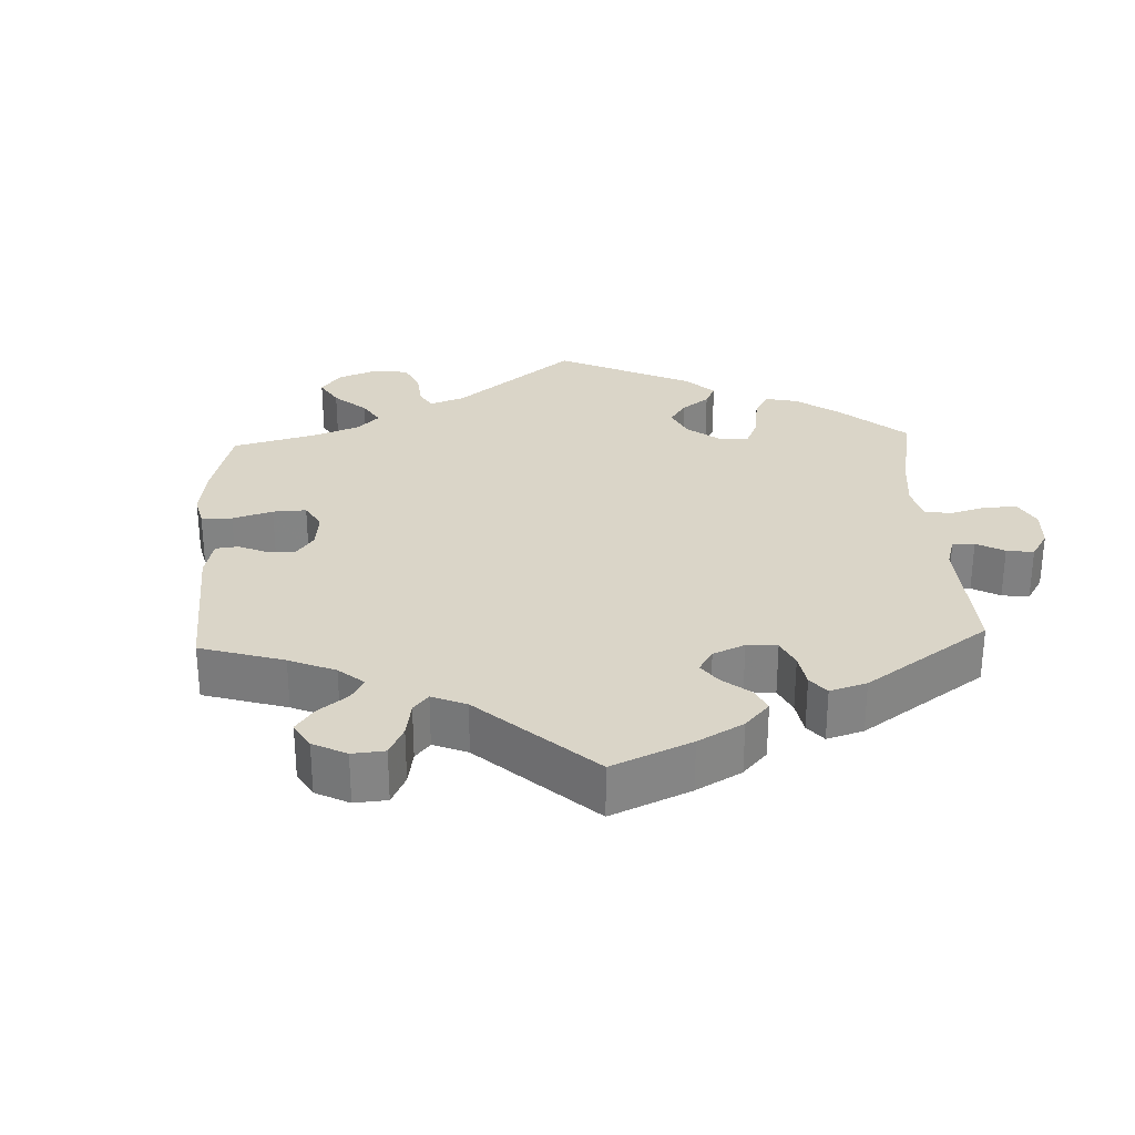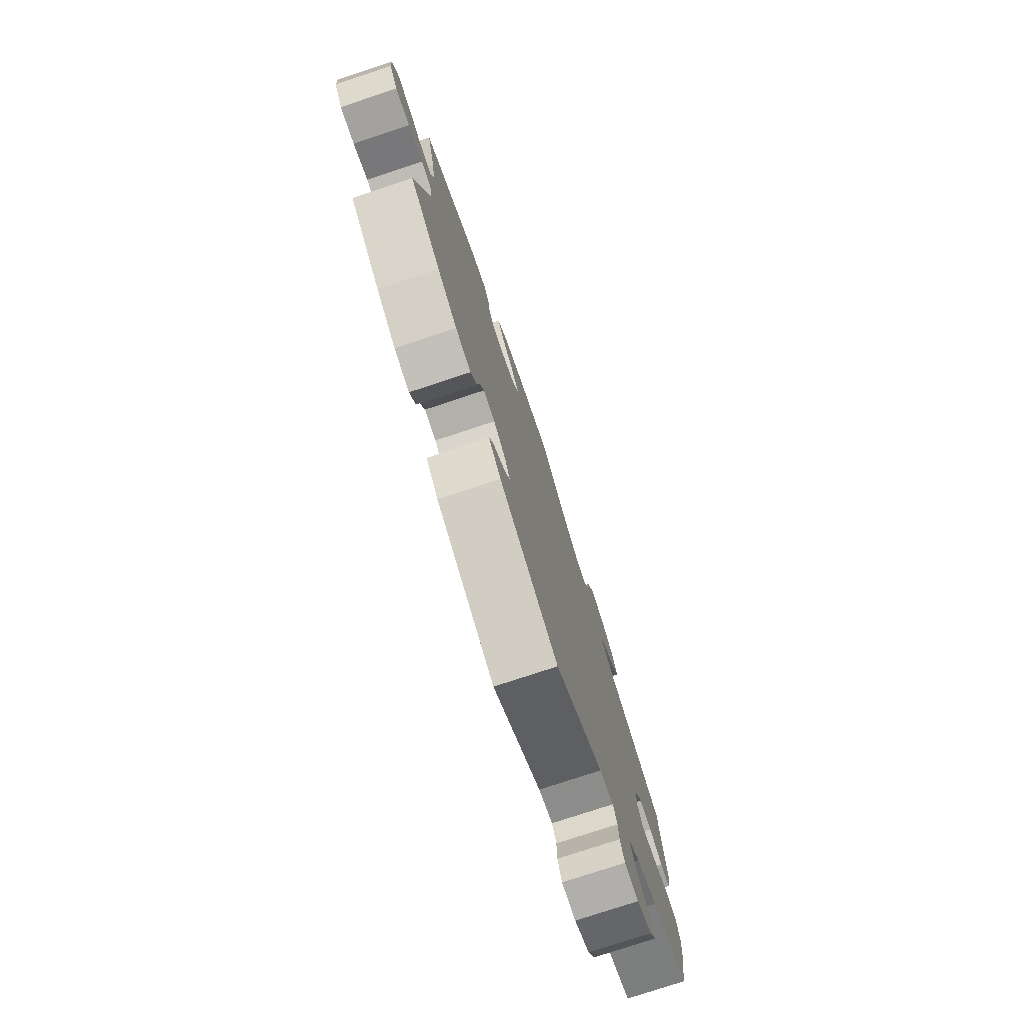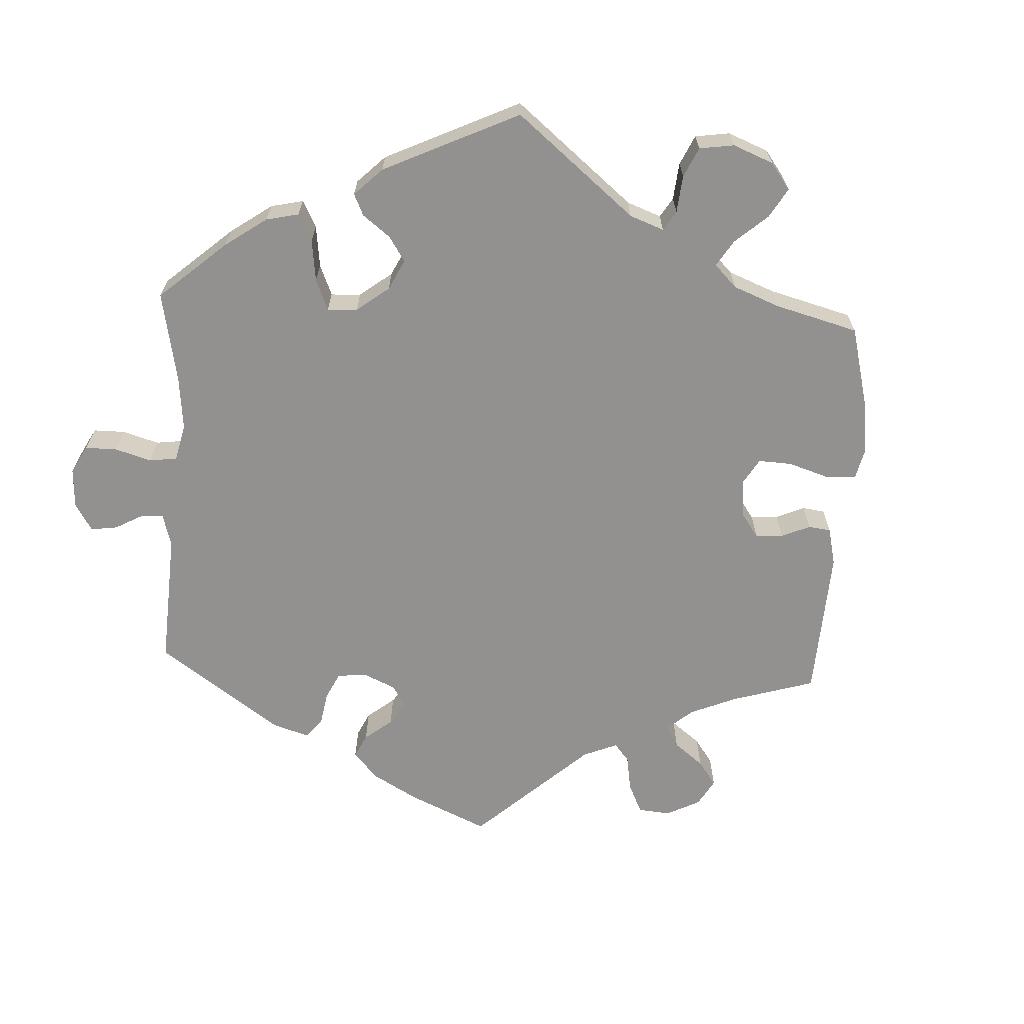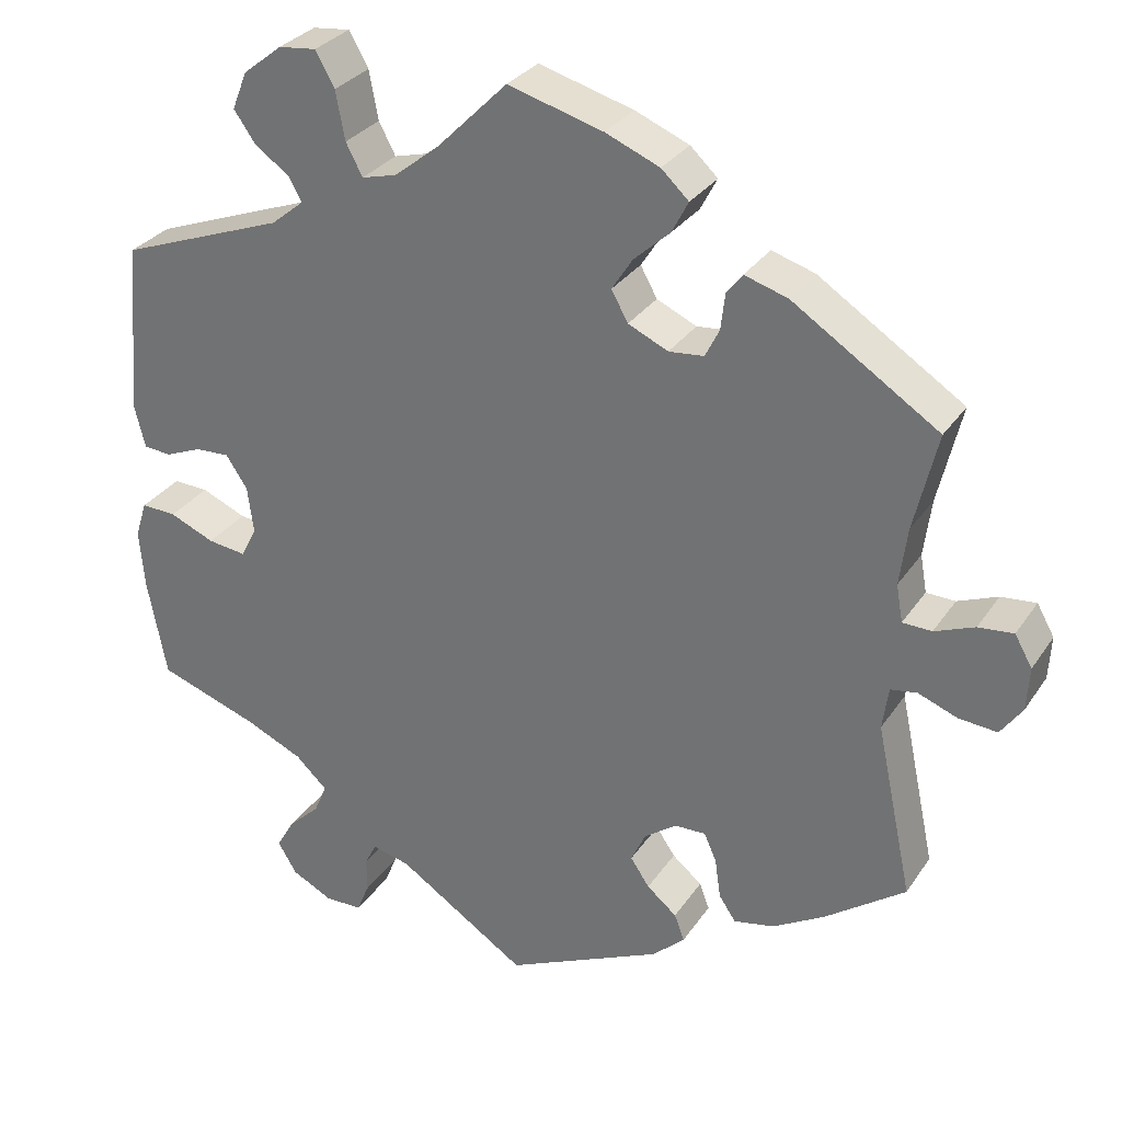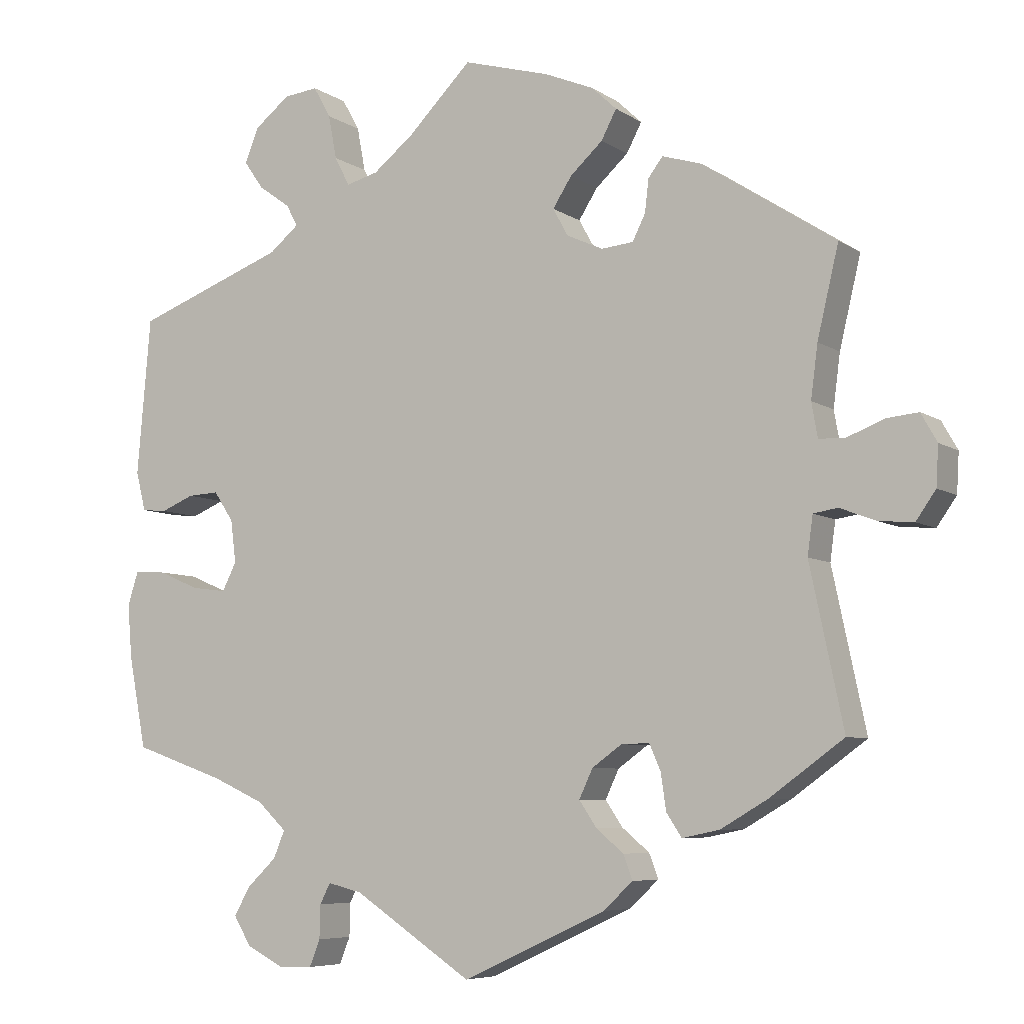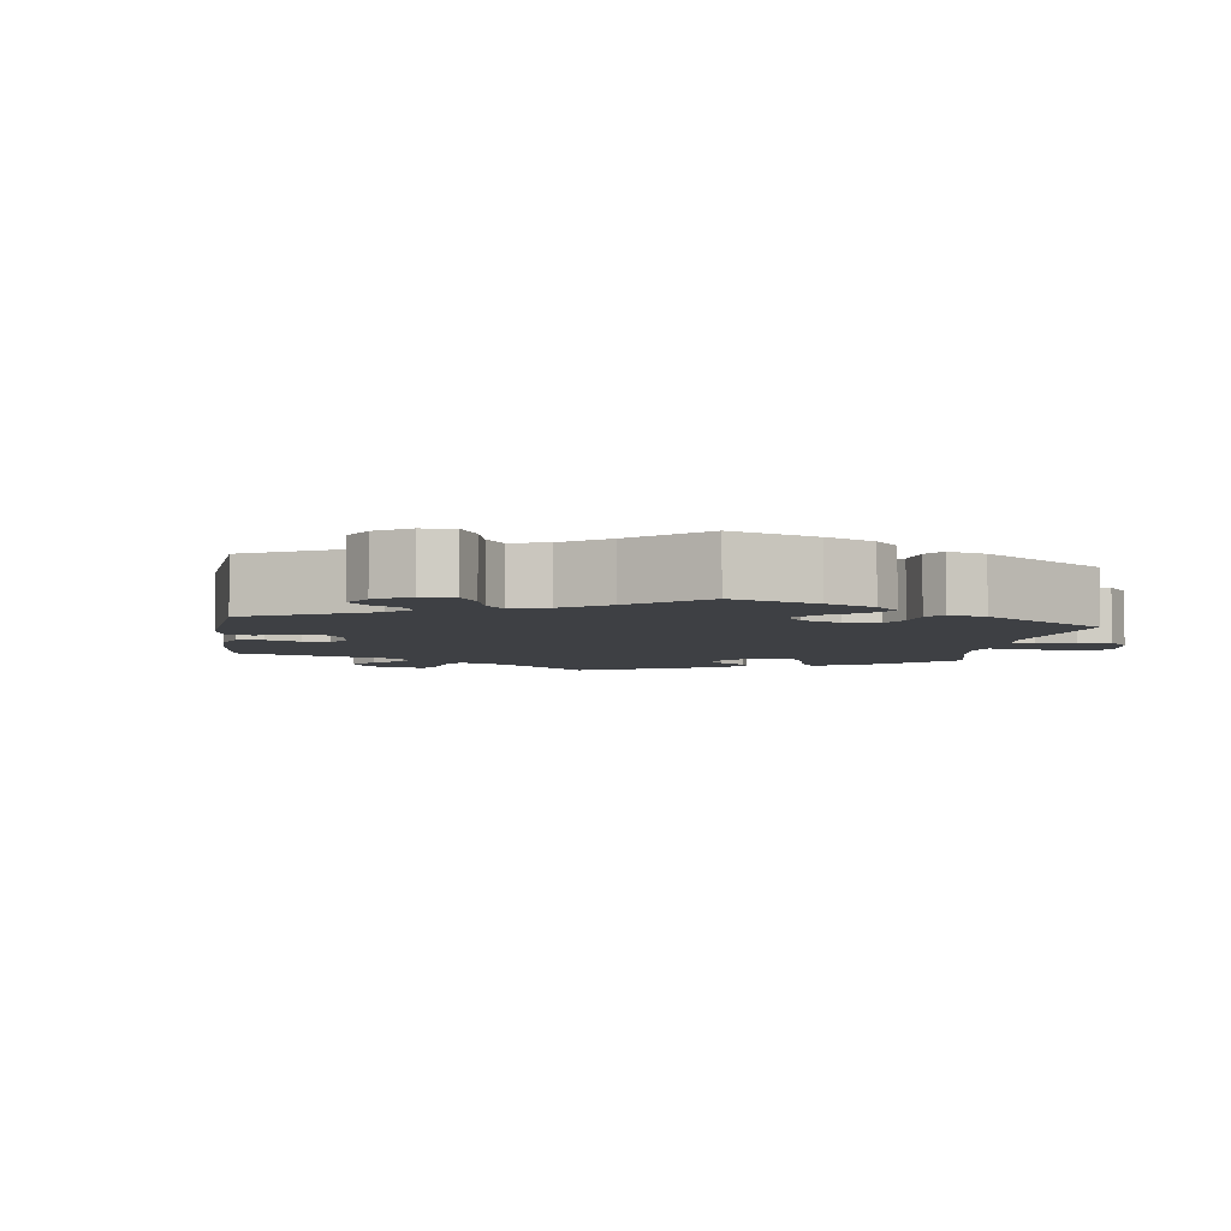
<metadata>
{"format":"obj","ext":"obj","renderer":"f3d","projection":"perspective","resolution":1024,"background":"white","views":[{"elev":29.1,"azim":117.5,"up":"+Y"},{"elev":-77.1,"azim":108.3,"up":"+Z"},{"elev":-66.1,"azim":-63.1,"up":"+Y"},{"elev":30.2,"azim":27.7,"up":"+Z"},{"elev":-6.6,"azim":29.2,"up":"+Z"},{"elev":-4.9,"azim":-128.1,"up":"+Y"}]}
</metadata>
<code>
v -0.301 0.07 0.363
v -0.262 0.07 0.395
v -0.277 0.07 0.423
v -0.319 0.07 0.453
v -0.345 0.07 0.49
v -0.327 0.07 0.535
v -0.28 0.07 0.572
v -0.235 0.07 0.577
v -0.212 0.07 0.536
v -0.201 0.07 0.478
v -0.181 0.07 0.44
v -0.139 0.07 0.451
v -0.085 0.07 0.494
v -0.001 0.07 0.578
v 0.113 0.07 0.546
v 0.178 0.07 0.519
v 0.211 0.07 0.488
v 0.191 0.07 0.45
v 0.148 0.07 0.411
v 0.123 0.07 0.372
v 0.143 0.07 0.336
v 0.191 0.07 0.314
v 0.233 0.07 0.318
v 0.25 0.07 0.352
v 0.255 0.07 0.395
v 0.274 0.07 0.42
v 0.326 0.07 0.404
v 0.501 0.07 0.29
v 0.473 0.07 0.172
v 0.464 0.07 0.103
v 0.472 0.07 0.058
v 0.507 0.07 0.057
v 0.555 0.07 0.076
v 0.597 0.07 0.08
v 0.618 0.07 0.043
v 0.615 0.07 -0.009
v 0.589 0.07 -0.046
v 0.543 0.07 -0.042
v 0.496 0.07 -0.024
v 0.464 0.07 -0.029
v 0.457 0.07 -0.08
v 0.501 0.07 -0.288
v 0.404 0.07 -0.358
v 0.342 0.07 -0.394
v 0.293 0.07 -0.404
v 0.273 0.07 -0.374
v 0.266 0.07 -0.326
v 0.251 0.07 -0.292
v 0.214 0.07 -0.293
v 0.175 0.07 -0.321
v 0.157 0.07 -0.359
v 0.18 0.07 -0.393
v 0.216 0.07 -0.423
v 0.228 0.07 -0.455
v 0.189 0.07 -0.491
v 0 0.07 -0.578
v -0.156 0.07 -0.475
v -0.201 0.07 -0.464
v -0.215 0.07 -0.491
v -0.216 0.07 -0.535
v -0.23 0.07 -0.57
v -0.275 0.07 -0.571
v -0.324 0.07 -0.546
v -0.347 0.07 -0.508
v -0.325 0.07 -0.47
v -0.287 0.07 -0.434
v -0.272 0.07 -0.398
v -0.31 0.07 -0.362
v -0.379 0.07 -0.331
v -0.5 0.07 -0.289
v -0.523 0.07 -0.169
v -0.529 0.07 -0.098
v -0.515 0.07 -0.054
v -0.473 0.07 -0.056
v -0.419 0.07 -0.079
v -0.373 0.07 -0.085
v -0.354 0.07 -0.048
v -0.361 0.07 0.008
v -0.387 0.07 0.047
v -0.428 0.07 0.045
v -0.472 0.07 0.027
v -0.505 0.07 0.03
v -0.518 0.07 0.082
v -0.5 0.07 0.289
v -0.301 0 0.363
v -0.262 0 0.395
v -0.277 0 0.423
v -0.319 0 0.453
v -0.345 0 0.49
v -0.327 0 0.535
v -0.28 0 0.572
v -0.235 0 0.577
v -0.212 0 0.536
v -0.201 0 0.478
v -0.181 0 0.44
v -0.139 0 0.451
v -0.085 0 0.494
v -0.001 0 0.578
v 0.113 0 0.546
v 0.178 0 0.519
v 0.211 0 0.488
v 0.191 0 0.45
v 0.148 0 0.411
v 0.123 0 0.372
v 0.143 0 0.336
v 0.191 0 0.314
v 0.233 0 0.318
v 0.25 0 0.352
v 0.255 0 0.395
v 0.274 0 0.42
v 0.326 0 0.404
v 0.501 0 0.29
v 0.473 0 0.172
v 0.464 0 0.103
v 0.472 0 0.058
v 0.507 0 0.057
v 0.555 0 0.076
v 0.597 0 0.08
v 0.618 0 0.043
v 0.615 0 -0.009
v 0.589 0 -0.046
v 0.543 0 -0.042
v 0.496 0 -0.024
v 0.464 0 -0.029
v 0.457 0 -0.08
v 0.501 0 -0.288
v 0.404 0 -0.358
v 0.342 0 -0.394
v 0.293 0 -0.404
v 0.273 0 -0.374
v 0.266 0 -0.326
v 0.251 0 -0.292
v 0.214 0 -0.293
v 0.175 0 -0.321
v 0.157 0 -0.359
v 0.18 0 -0.393
v 0.216 0 -0.423
v 0.228 0 -0.455
v 0.189 0 -0.491
v 0 0 -0.578
v -0.156 0 -0.475
v -0.201 0 -0.464
v -0.215 0 -0.491
v -0.216 0 -0.535
v -0.23 0 -0.57
v -0.275 0 -0.571
v -0.324 0 -0.546
v -0.347 0 -0.508
v -0.325 0 -0.47
v -0.287 0 -0.434
v -0.272 0 -0.398
v -0.31 0 -0.362
v -0.379 0 -0.331
v -0.5 0 -0.289
v -0.523 0 -0.169
v -0.529 0 -0.098
v -0.515 0 -0.054
v -0.473 0 -0.056
v -0.419 0 -0.079
v -0.373 0 -0.085
v -0.354 0 -0.048
v -0.361 0 0.008
v -0.387 0 0.047
v -0.428 0 0.045
v -0.472 0 0.027
v -0.505 0 0.03
v -0.518 0 0.082
v -0.5 0 0.289
f 83 84 1
f 80 81 82 83
f 79 80 83 1
f 78 79 1 2
f 77 78 2
f 72 73 74 75
f 72 75 76
f 69 70 71 72
f 68 69 72 76
f 67 68 76 77
f 63 64 65 66
f 63 66 67
f 62 63 67
f 59 60 61 62
f 58 59 62 67
f 57 58 67 77
f 52 53 54 55
f 51 52 55 56
f 50 51 56 57
f 44 45 46 47
f 44 47 48
f 41 42 43 44
f 40 41 44 48
f 36 37 38 39
f 34 35 36 39
f 32 33 34 39
f 31 32 39 40
f 30 31 40 48
f 26 27 28 29
f 24 25 26 29
f 23 24 29 30
f 22 23 30 48
f 16 17 18 19
f 16 19 20
f 13 14 15 16
f 12 13 16 20
f 11 12 20 21
f 7 8 9 10
f 7 10 11
f 6 7 11
f 3 4 5 6
f 2 3 6 11
f 49 50 57 77
f 22 48 49 77
f 21 22 77
f 2 11 21 77
f 85 168 167
f 167 166 165 164
f 85 167 164 163
f 86 85 163 162
f 86 162 161
f 159 158 157 156
f 160 159 156
f 156 155 154 153
f 160 156 153 152
f 161 160 152 151
f 150 149 148 147
f 151 150 147
f 151 147 146
f 146 145 144 143
f 151 146 143 142
f 161 151 142 141
f 139 138 137 136
f 140 139 136 135
f 141 140 135 134
f 131 130 129 128
f 132 131 128
f 128 127 126 125
f 132 128 125 124
f 123 122 121 120
f 123 120 119 118
f 123 118 117 116
f 124 123 116 115
f 132 124 115 114
f 113 112 111 110
f 113 110 109 108
f 114 113 108 107
f 132 114 107 106
f 103 102 101 100
f 104 103 100
f 100 99 98 97
f 104 100 97 96
f 105 104 96 95
f 94 93 92 91
f 95 94 91
f 95 91 90
f 90 89 88 87
f 95 90 87 86
f 161 141 134 133
f 161 133 132 106
f 161 106 105
f 161 105 95 86
f 1 85 86 2
f 2 86 87 3
f 3 87 88 4
f 4 88 89 5
f 5 89 90 6
f 6 90 91 7
f 7 91 92 8
f 8 92 93 9
f 9 93 94 10
f 10 94 95 11
f 11 95 96 12
f 12 96 97 13
f 13 97 98 14
f 14 98 99 15
f 15 99 100 16
f 16 100 101 17
f 17 101 102 18
f 18 102 103 19
f 19 103 104 20
f 20 104 105 21
f 21 105 106 22
f 22 106 107 23
f 23 107 108 24
f 24 108 109 25
f 25 109 110 26
f 26 110 111 27
f 27 111 112 28
f 28 112 113 29
f 29 113 114 30
f 30 114 115 31
f 31 115 116 32
f 32 116 117 33
f 33 117 118 34
f 34 118 119 35
f 35 119 120 36
f 36 120 121 37
f 37 121 122 38
f 38 122 123 39
f 39 123 124 40
f 40 124 125 41
f 41 125 126 42
f 42 126 127 43
f 43 127 128 44
f 44 128 129 45
f 45 129 130 46
f 46 130 131 47
f 47 131 132 48
f 48 132 133 49
f 49 133 134 50
f 50 134 135 51
f 51 135 136 52
f 52 136 137 53
f 53 137 138 54
f 54 138 139 55
f 55 139 140 56
f 56 140 141 57
f 57 141 142 58
f 58 142 143 59
f 59 143 144 60
f 60 144 145 61
f 61 145 146 62
f 62 146 147 63
f 63 147 148 64
f 64 148 149 65
f 65 149 150 66
f 66 150 151 67
f 67 151 152 68
f 68 152 153 69
f 69 153 154 70
f 70 154 155 71
f 71 155 156 72
f 72 156 157 73
f 73 157 158 74
f 74 158 159 75
f 75 159 160 76
f 76 160 161 77
f 77 161 162 78
f 78 162 163 79
f 79 163 164 80
f 80 164 165 81
f 81 165 166 82
f 82 166 167 83
f 83 167 168 84
f 84 168 85 1

</code>
